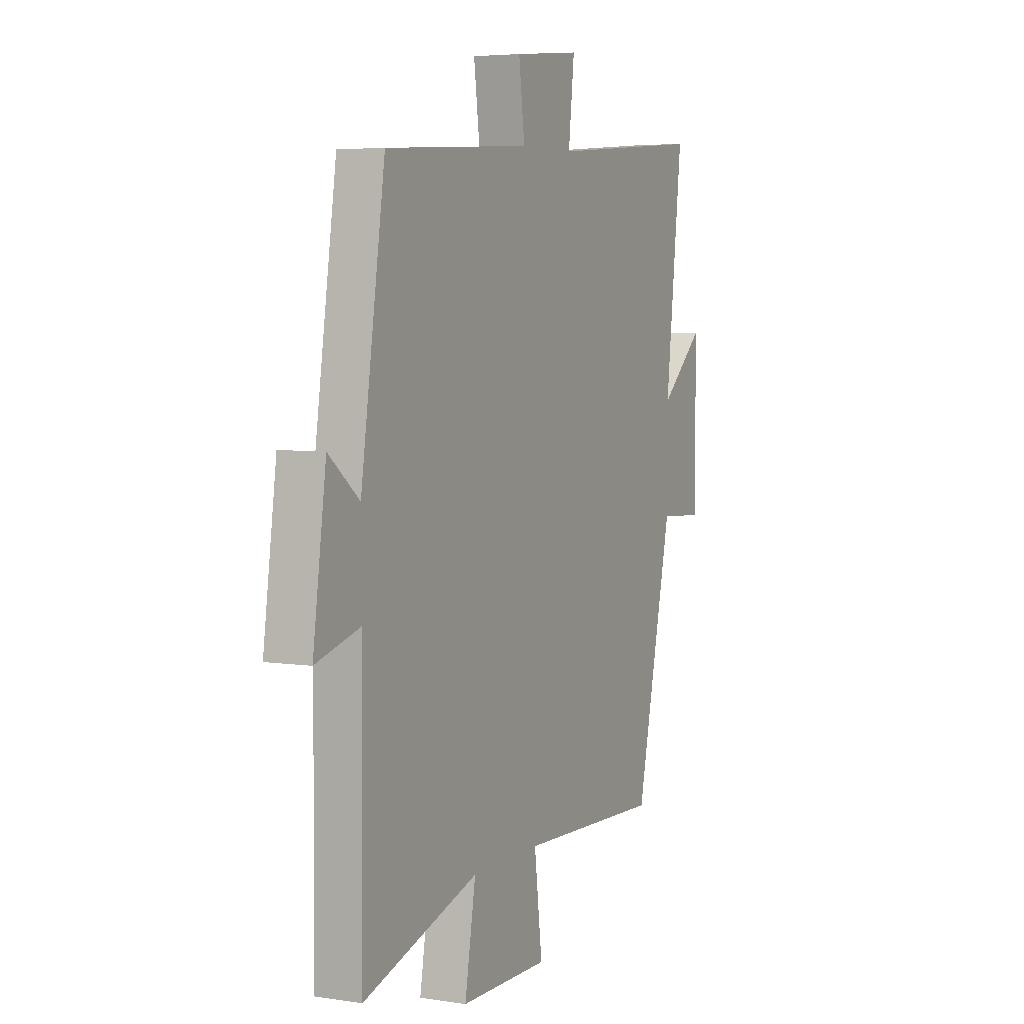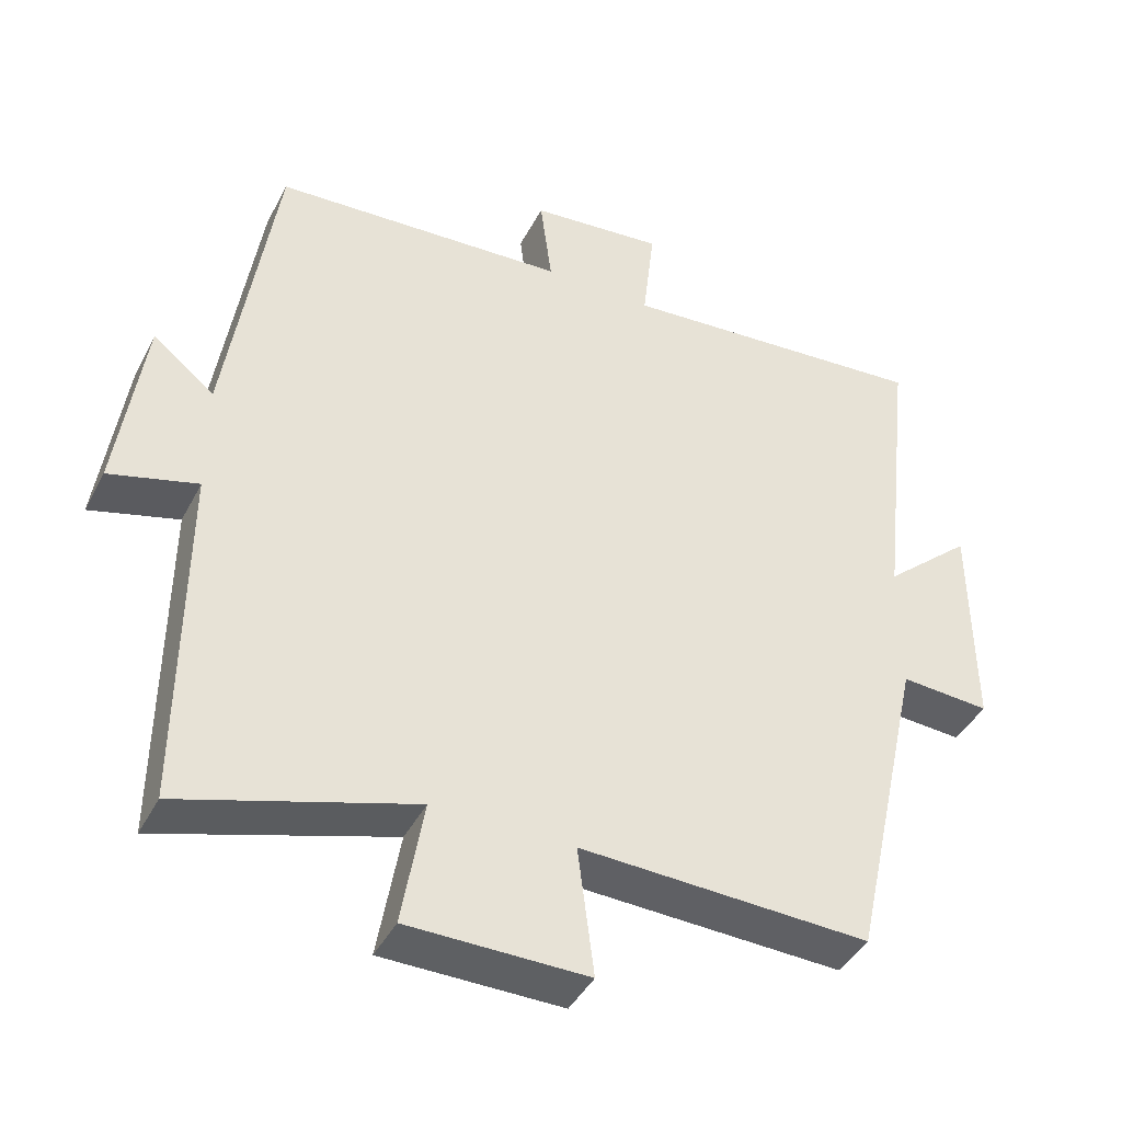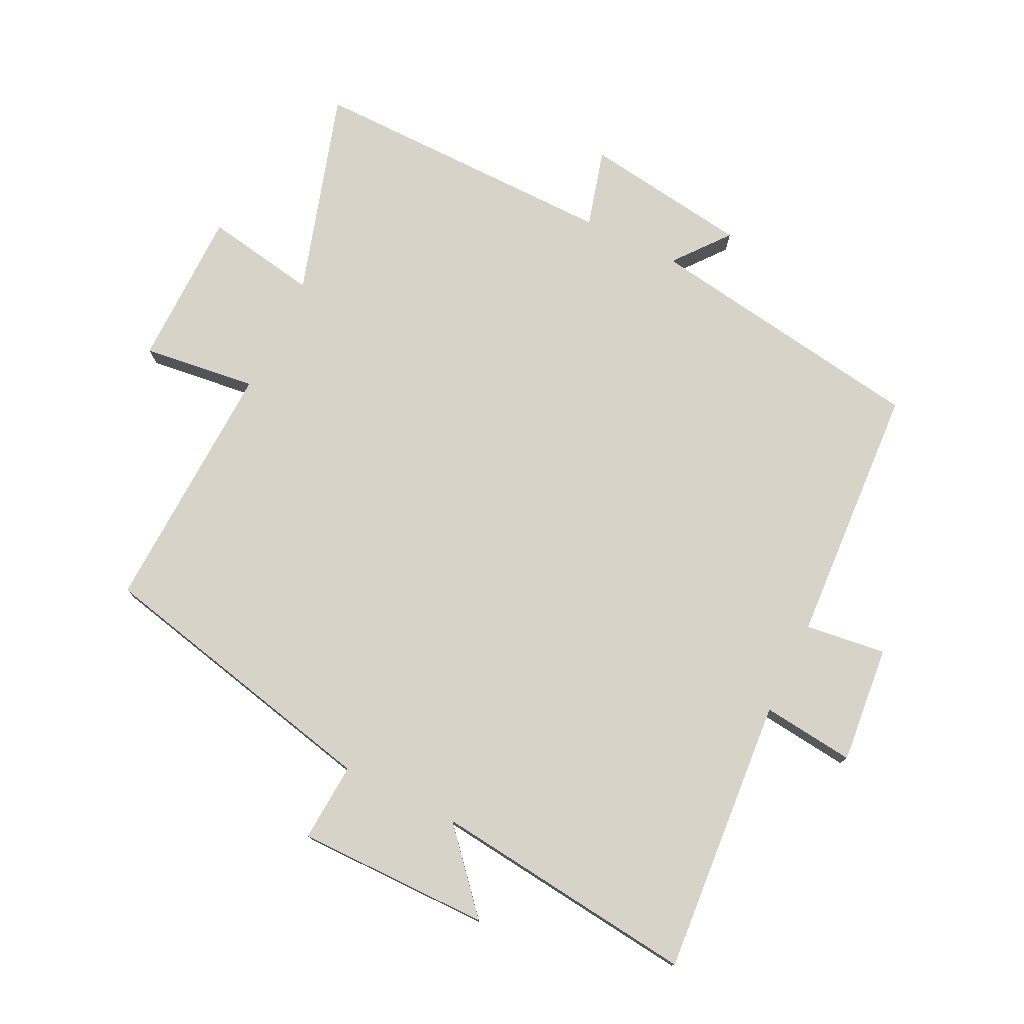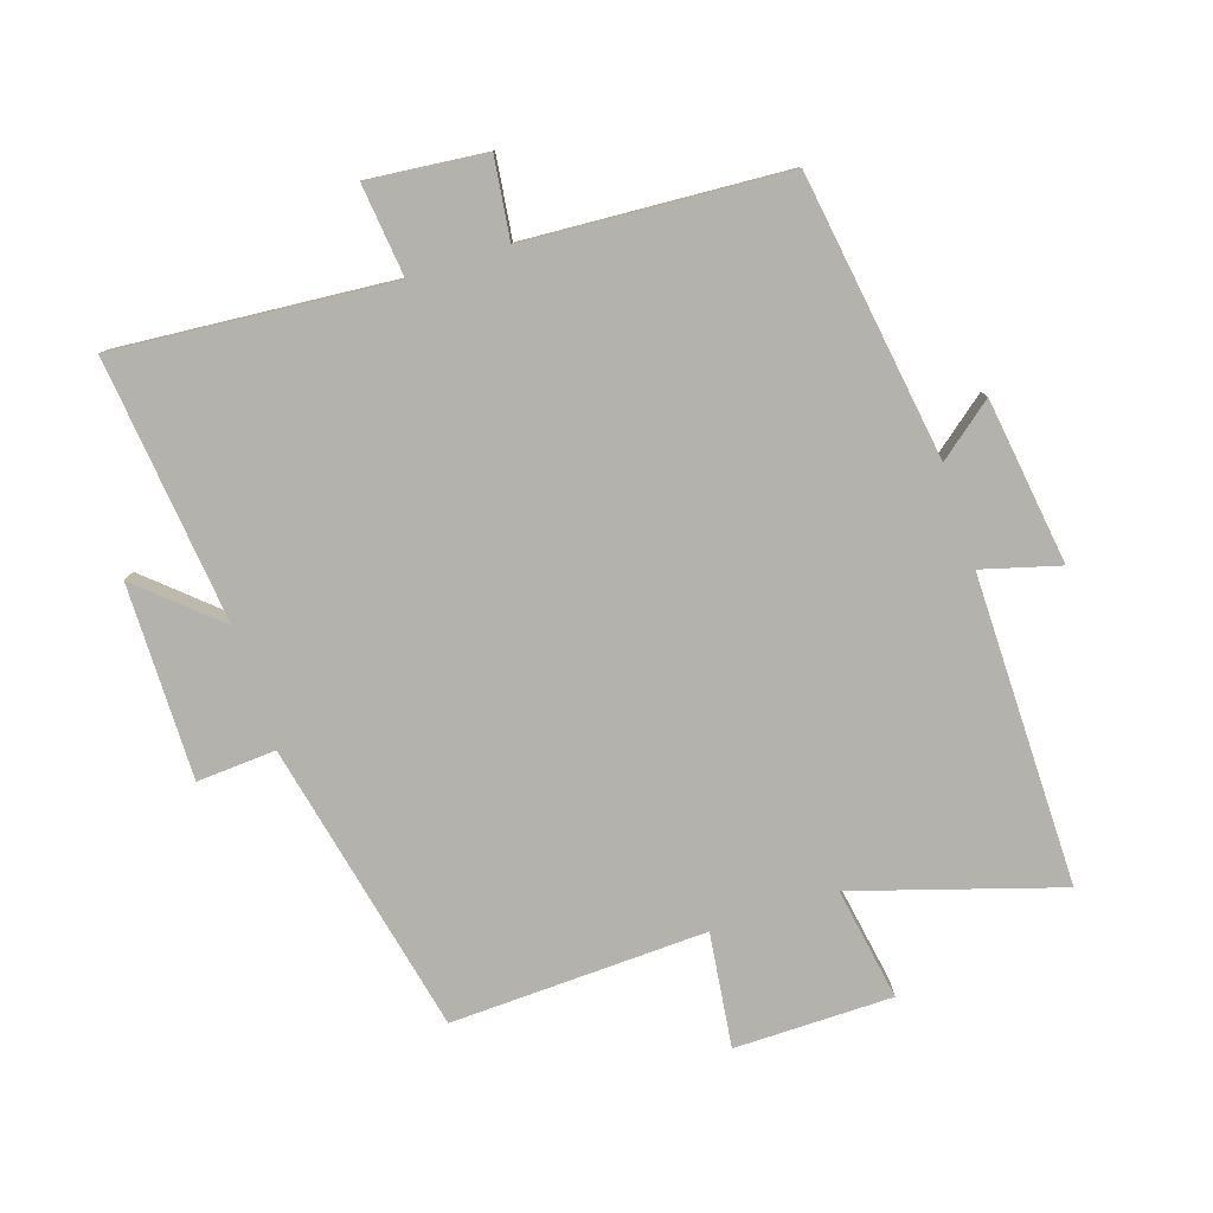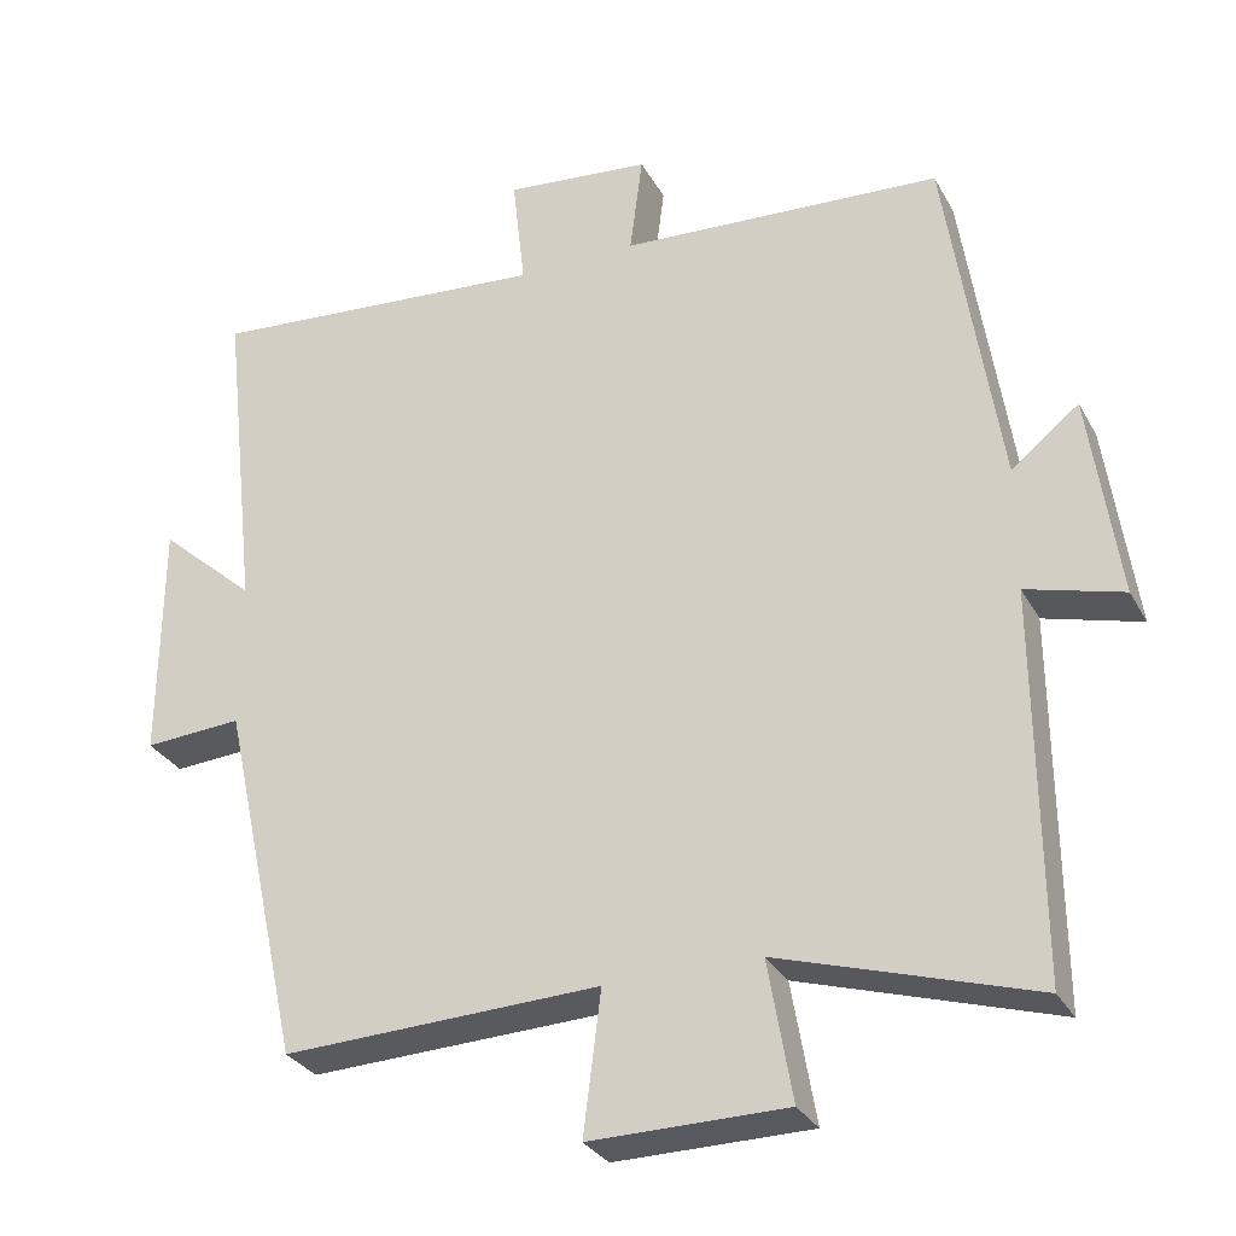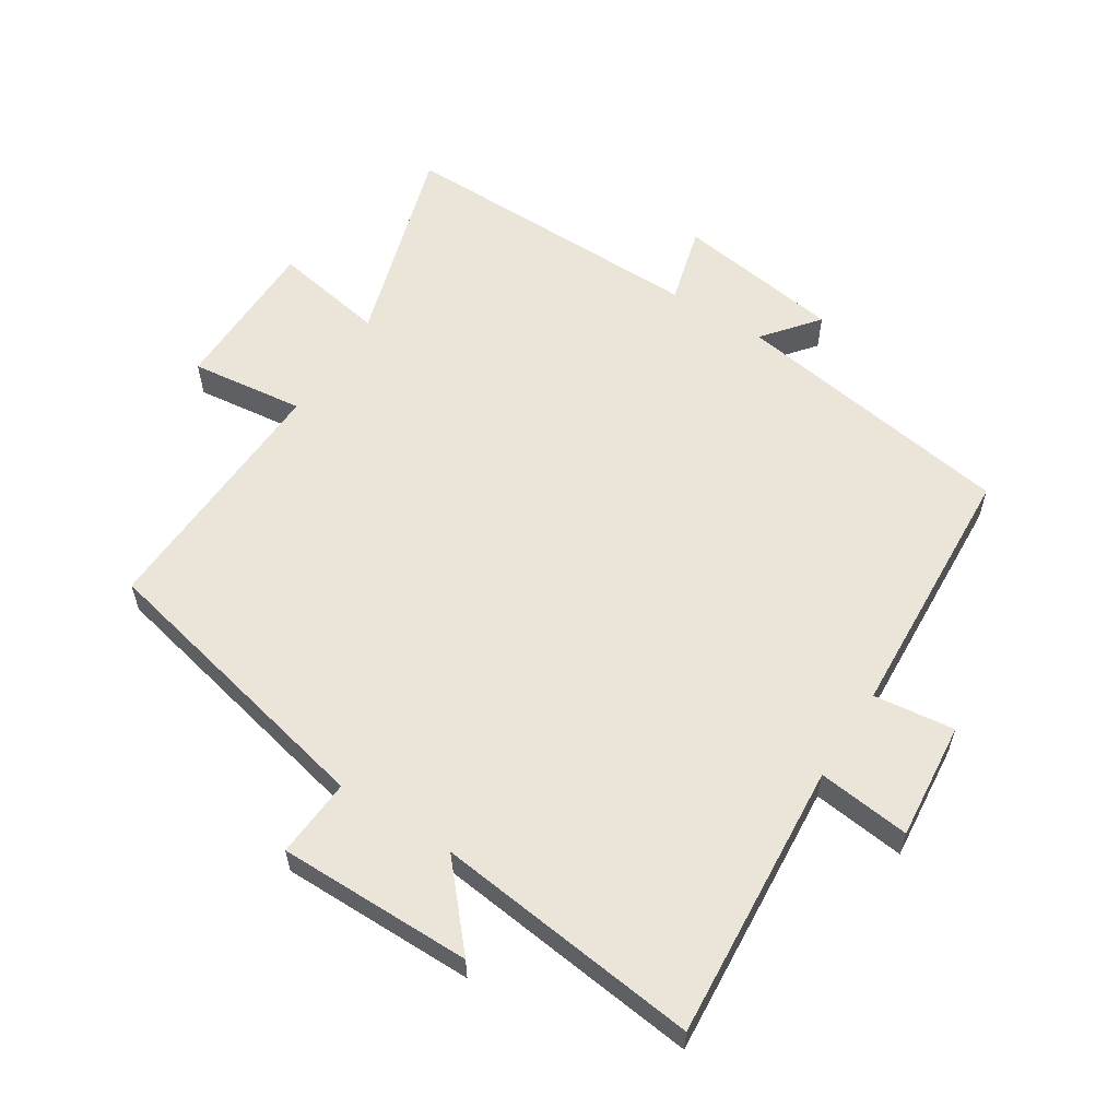
<metadata>
{"format":"obj","ext":"obj","renderer":"f3d","projection":"perspective","resolution":1024,"background":"white","views":[{"elev":5.1,"azim":115.9,"up":"+Z"},{"elev":-42.4,"azim":154.2,"up":"+Z"},{"elev":76.8,"azim":-63.8,"up":"+Y"},{"elev":-79.4,"azim":18.0,"up":"+Y"},{"elev":-30.2,"azim":24.2,"up":"+Z"},{"elev":58.7,"azim":-57.3,"up":"+Y"}]}
</metadata>
<code>
v -0.4 0.07 -0.515
v -0.5 0.07 -0.062
v -0.622 0.07 -0.07
v -0.62 0.07 0.23
v -0.5 0.07 0.124
v -0.546 0.07 0.534
v -0.118 0.07 0.5
v -0.134 0.07 0.643
v 0.048 0.07 0.625
v 0.032 0.07 0.5
v 0.434 0.07 0.476
v 0.5 0.07 0.038
v 0.584 0.07 0.105
v 0.62 0.07 -0.151
v 0.5 0.07 -0.118
v 0.503 0.07 -0.597
v 0.187 0.07 -0.5
v 0.217 0.07 -0.674
v -0.027 0.07 -0.676
v -0.005 0.07 -0.5
v -0.4 0 -0.515
v -0.5 0 -0.062
v -0.622 0 -0.07
v -0.62 0 0.23
v -0.5 0 0.124
v -0.546 0 0.534
v -0.118 0 0.5
v -0.134 0 0.643
v 0.048 0 0.625
v 0.032 0 0.5
v 0.434 0 0.476
v 0.5 0 0.038
v 0.584 0 0.105
v 0.62 0 -0.151
v 0.5 0 -0.118
v 0.503 0 -0.597
v 0.187 0 -0.5
v 0.217 0 -0.674
v -0.027 0 -0.676
v -0.005 0 -0.5
f 17 18 19 20
f 15 16 17
f 15 17 20
f 12 13 14 15
f 10 11 12 15
f 10 15 20 1
f 7 8 9 10
f 5 6 7
f 5 7 10 1
f 2 3 4 5
f 1 2 5
f 40 39 38 37
f 37 36 35
f 40 37 35
f 35 34 33 32
f 35 32 31 30
f 21 40 35 30
f 30 29 28 27
f 27 26 25
f 21 30 27 25
f 25 24 23 22
f 25 22 21
f 1 21 22 2
f 2 22 23 3
f 3 23 24 4
f 4 24 25 5
f 5 25 26 6
f 6 26 27 7
f 7 27 28 8
f 8 28 29 9
f 9 29 30 10
f 10 30 31 11
f 11 31 32 12
f 12 32 33 13
f 13 33 34 14
f 14 34 35 15
f 15 35 36 16
f 16 36 37 17
f 17 37 38 18
f 18 38 39 19
f 19 39 40 20
f 20 40 21 1

</code>
